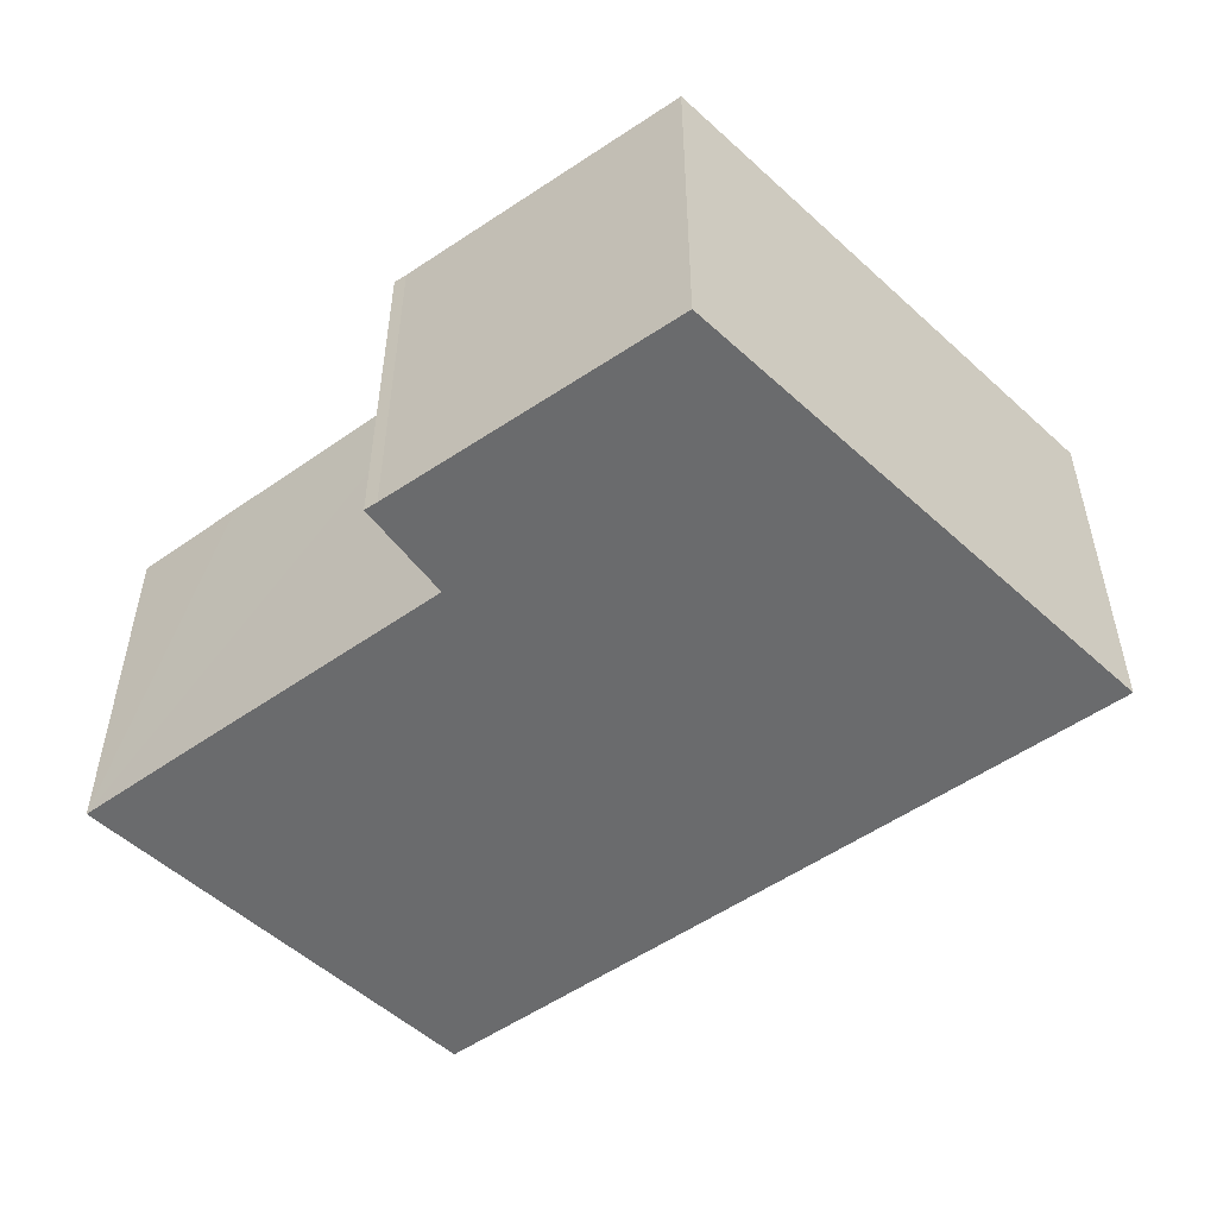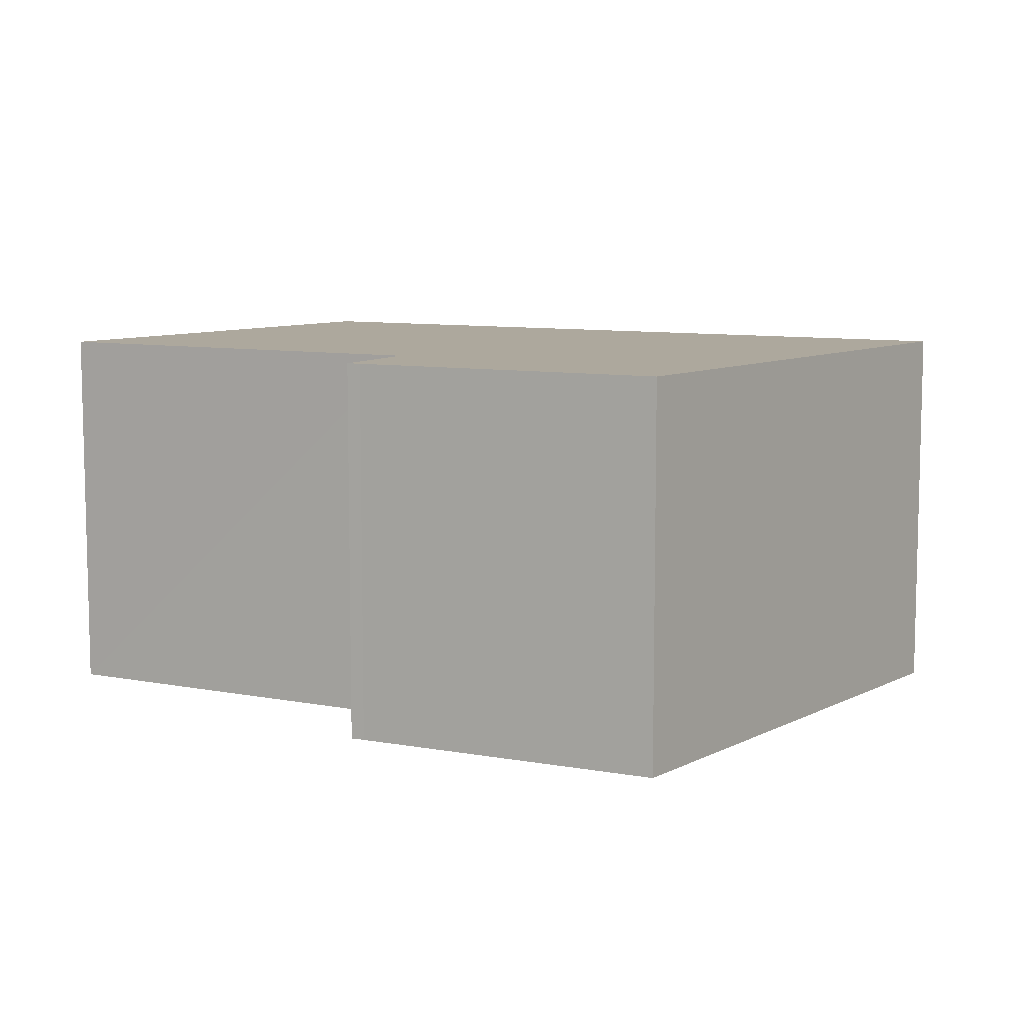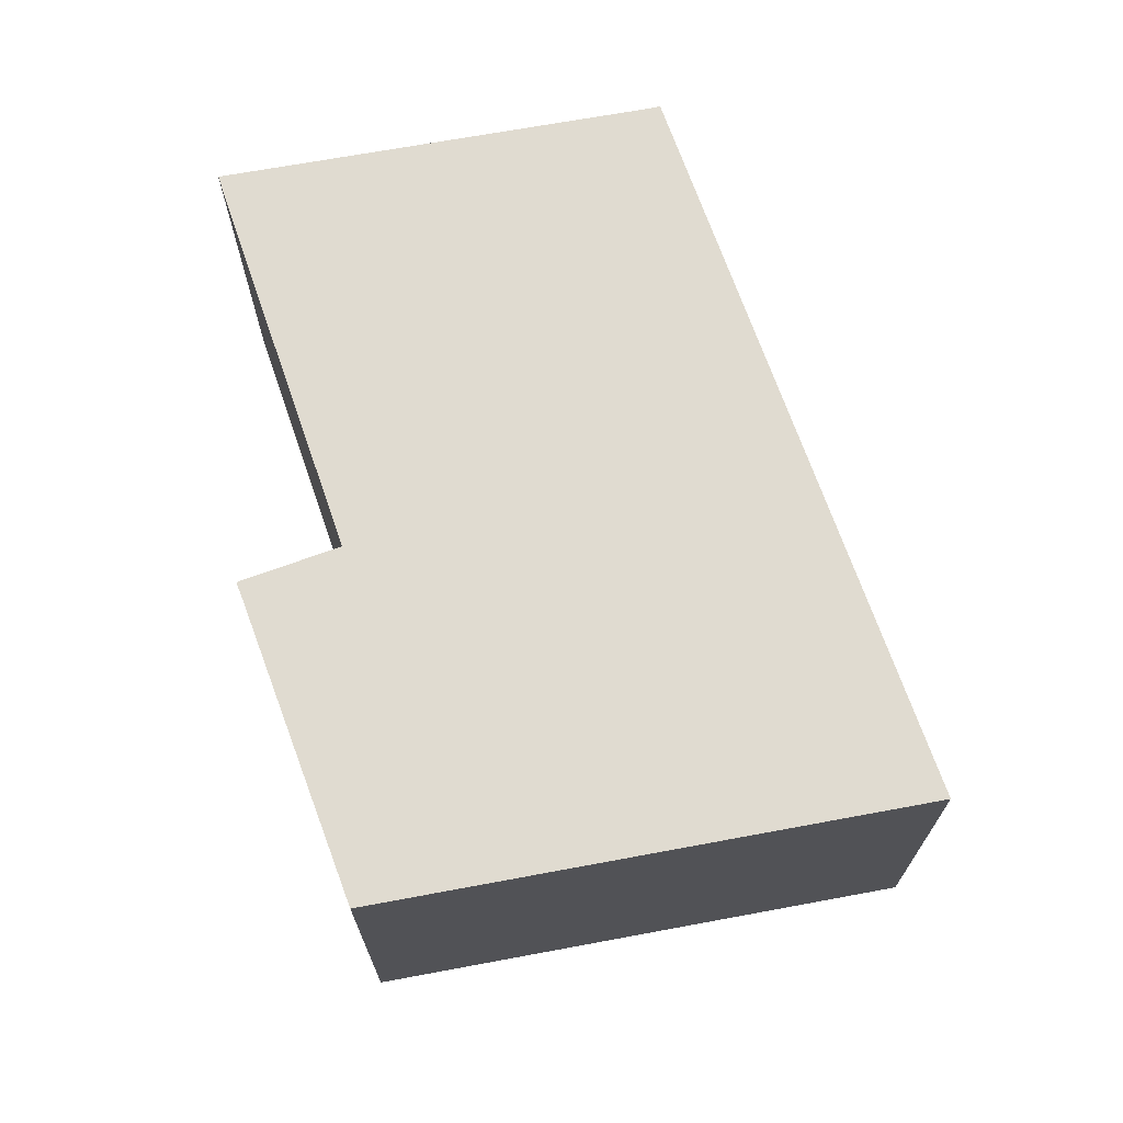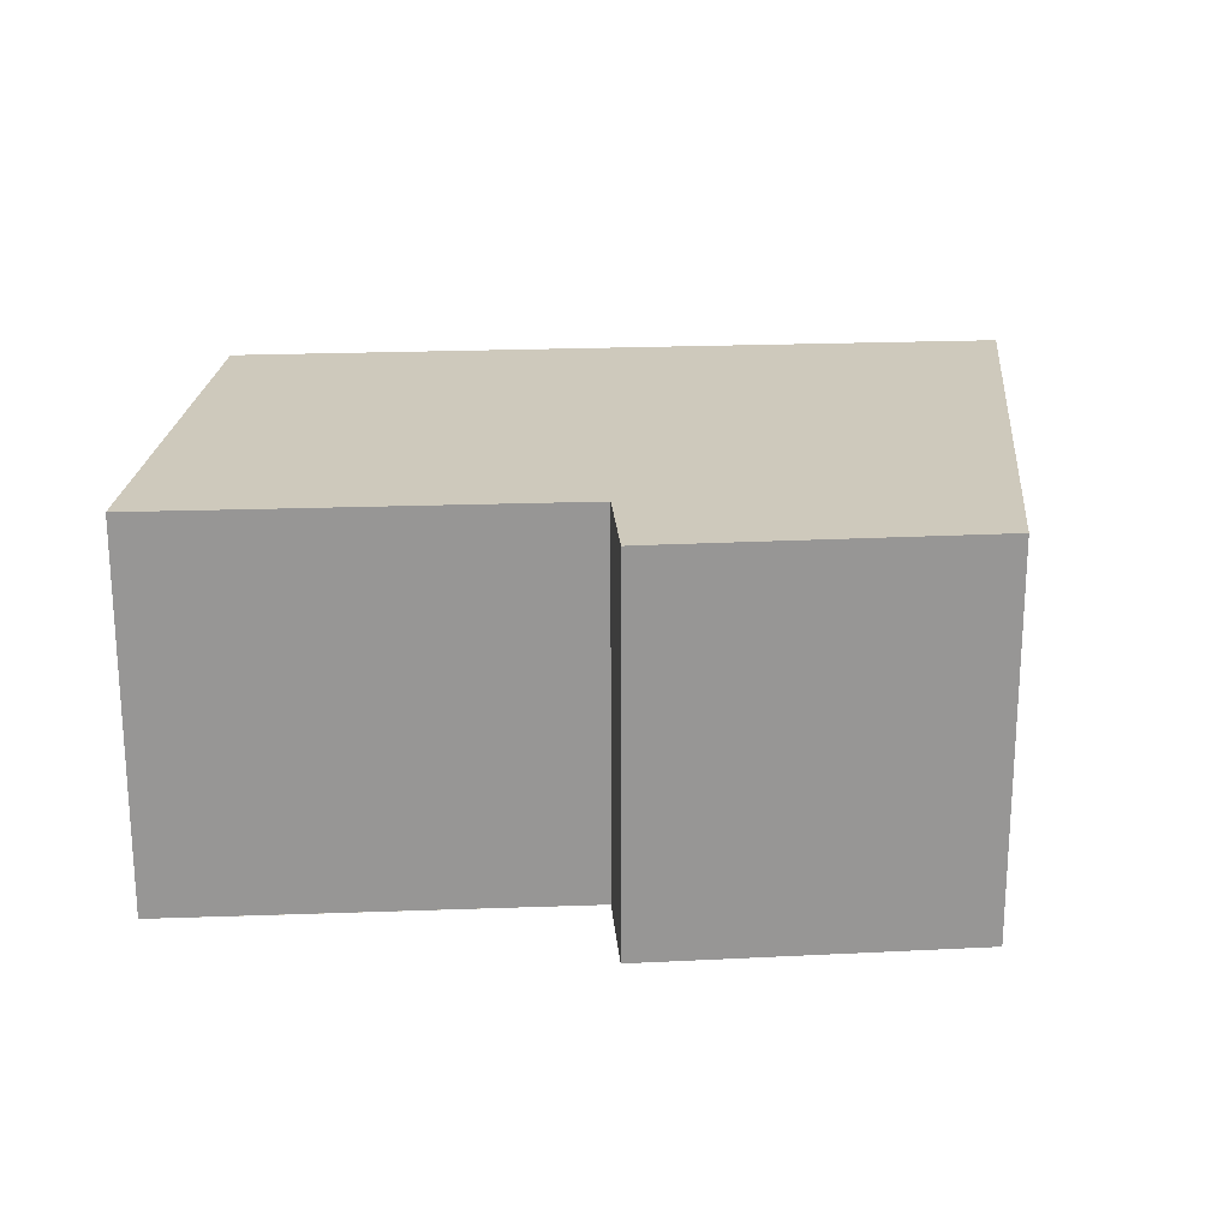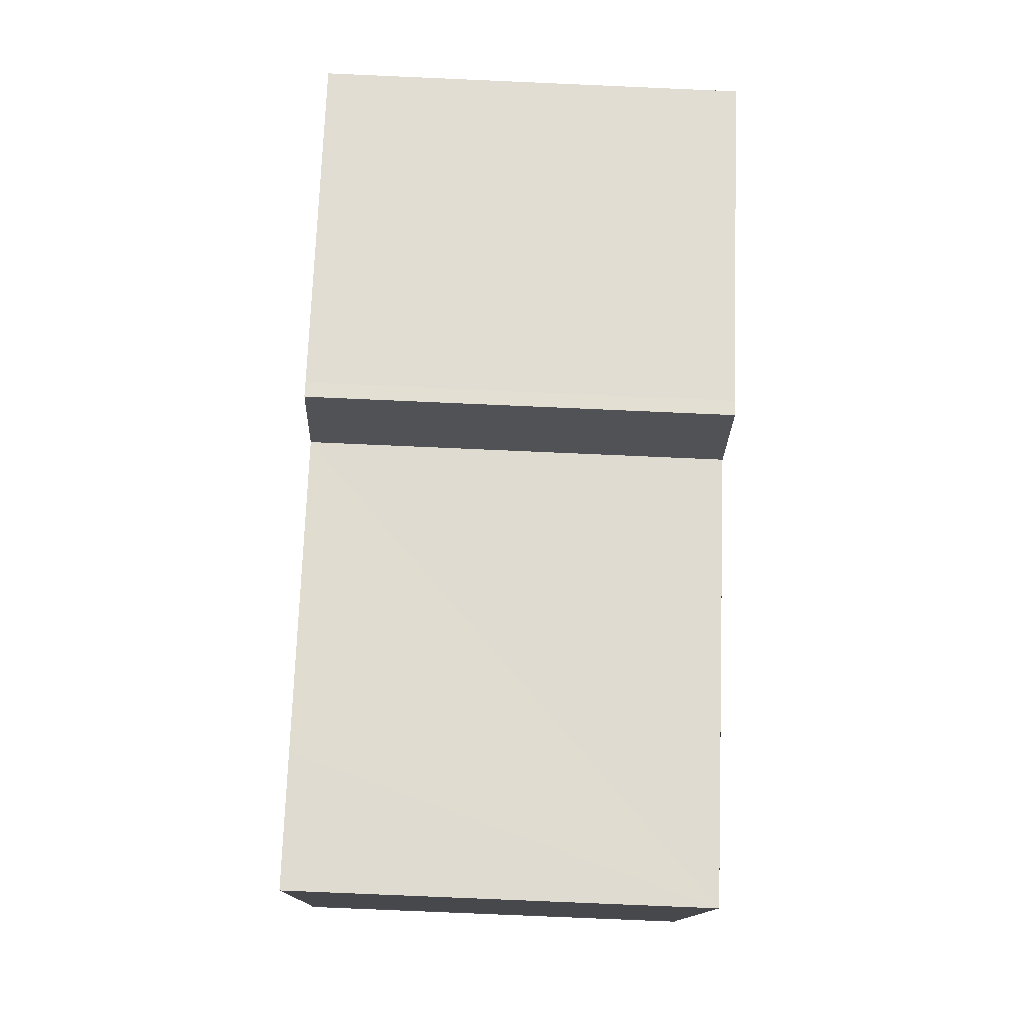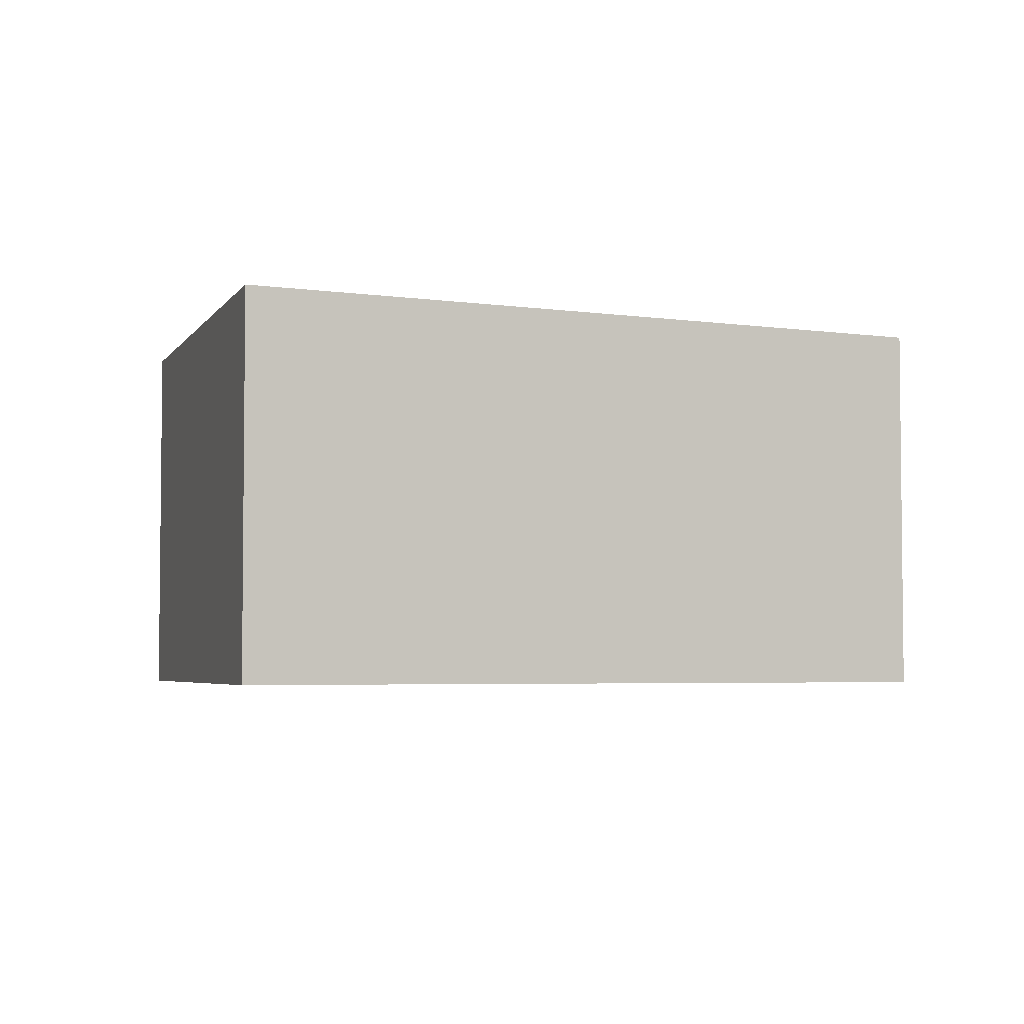
<metadata>
{"format":"obj","ext":"obj","renderer":"f3d","projection":"perspective","resolution":1024,"background":"white","views":[{"elev":-53.2,"azim":-110.0,"up":"+Y"},{"elev":8.7,"azim":-119.0,"up":"+Y"},{"elev":70.1,"azim":-76.1,"up":"+Y"},{"elev":22.4,"azim":-150.6,"up":"+Y"},{"elev":-76.9,"azim":-92.5,"up":"+Z"},{"elev":-4.0,"azim":7.1,"up":"+Y"}]}
</metadata>
<code>
v  17.57 7.757 1.617
v  15.87 7.757 2.844
v  17.62 7.757 1.693
v  13.86 7.757 -6.668
v  4.645 7.757 10.23
v  6.737 7.757 -2.048
v  0 7.757 4.75e-16
v  11.76 7.757 -5.317
v  5.315 7.757 -3.646
v  5.546 7.757 -3.814
v  13.86 4.083e-16 -6.668
v  6.737 1.254e-16 -2.048
v  11.76 3.256e-16 -5.317
v  5.546 2.335e-16 -3.814
v  5.315 2.233e-16 -3.646
v  0 0 0
v  17.57 -9.901e-17 1.617
v  17.62 -1.037e-16 1.693
v  4.645 -6.265e-16 10.23
v  15.87 -1.741e-16 2.844
g defaultobject
f 1 2 3
f 2 1 4
f 2 4 5
f 5 4 6
f 5 6 7
f 6 4 8
f 7 6 9
f 9 6 10
f 11 8 4
f 8 11 6
f 6 11 12
f 12 11 13
f 14 9 10
f 9 14 15
f 15 7 9
f 7 15 16
f 12 10 6
f 10 12 14
f 17 4 1
f 4 17 11
f 18 1 3
f 1 18 17
f 16 5 7
f 5 16 19
f 19 2 5
f 2 19 20
f 2 20 3
f 3 20 18
f 15 19 16
f 19 15 14
f 19 14 12
f 19 12 13
f 19 13 20
f 20 13 11
f 20 11 17
f 20 17 18

</code>
